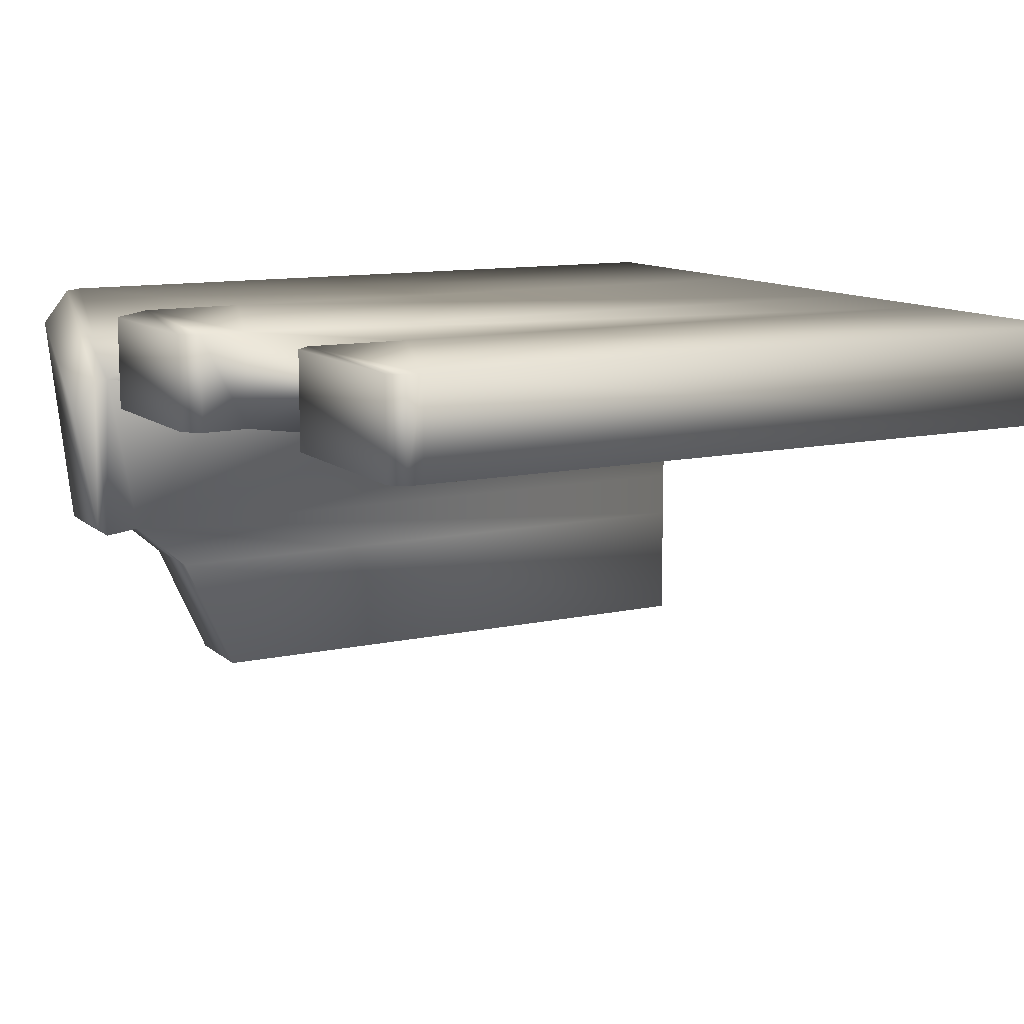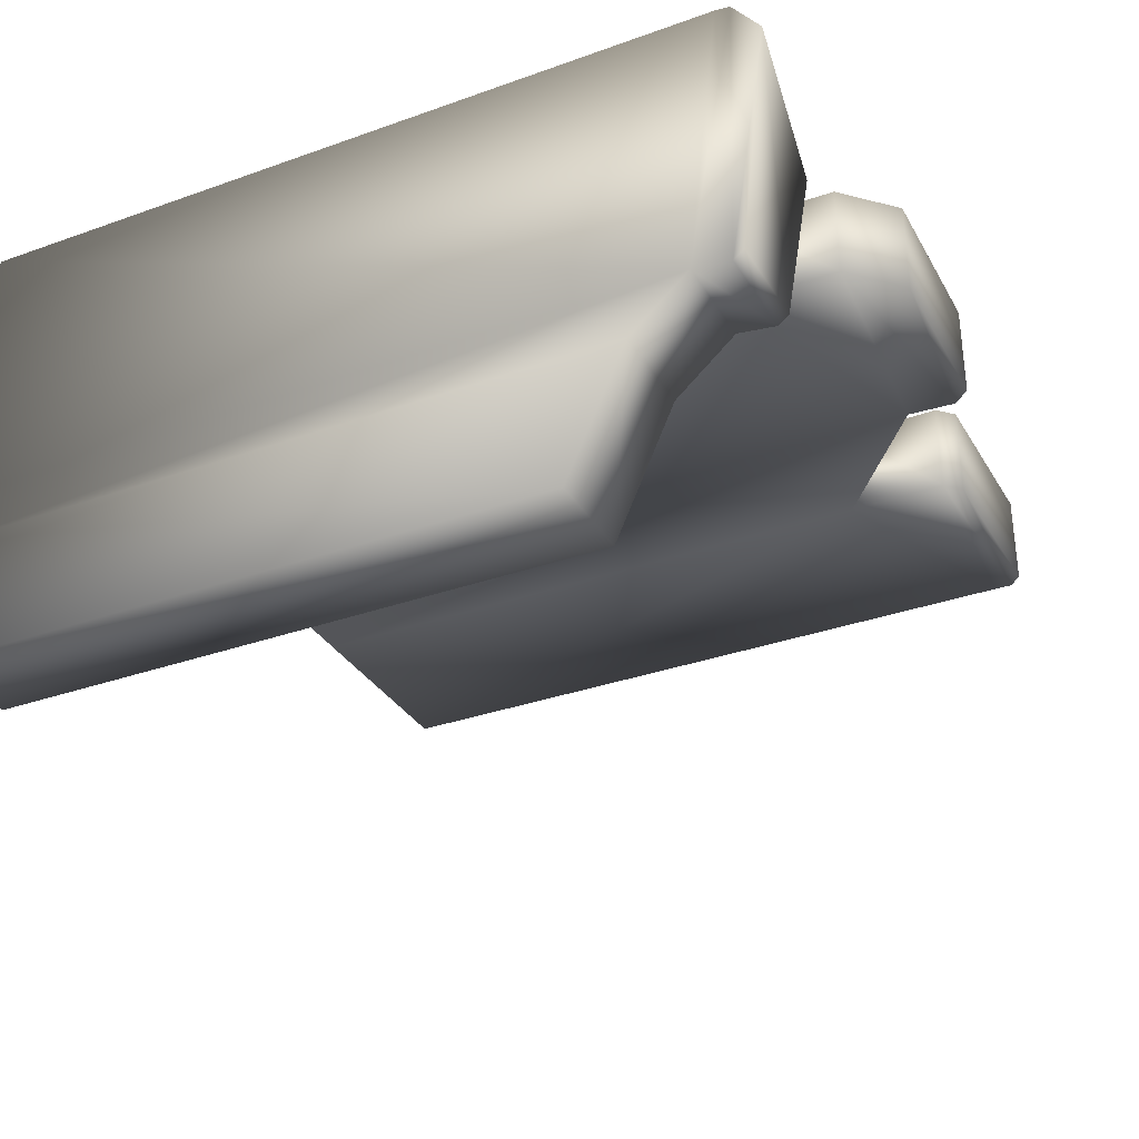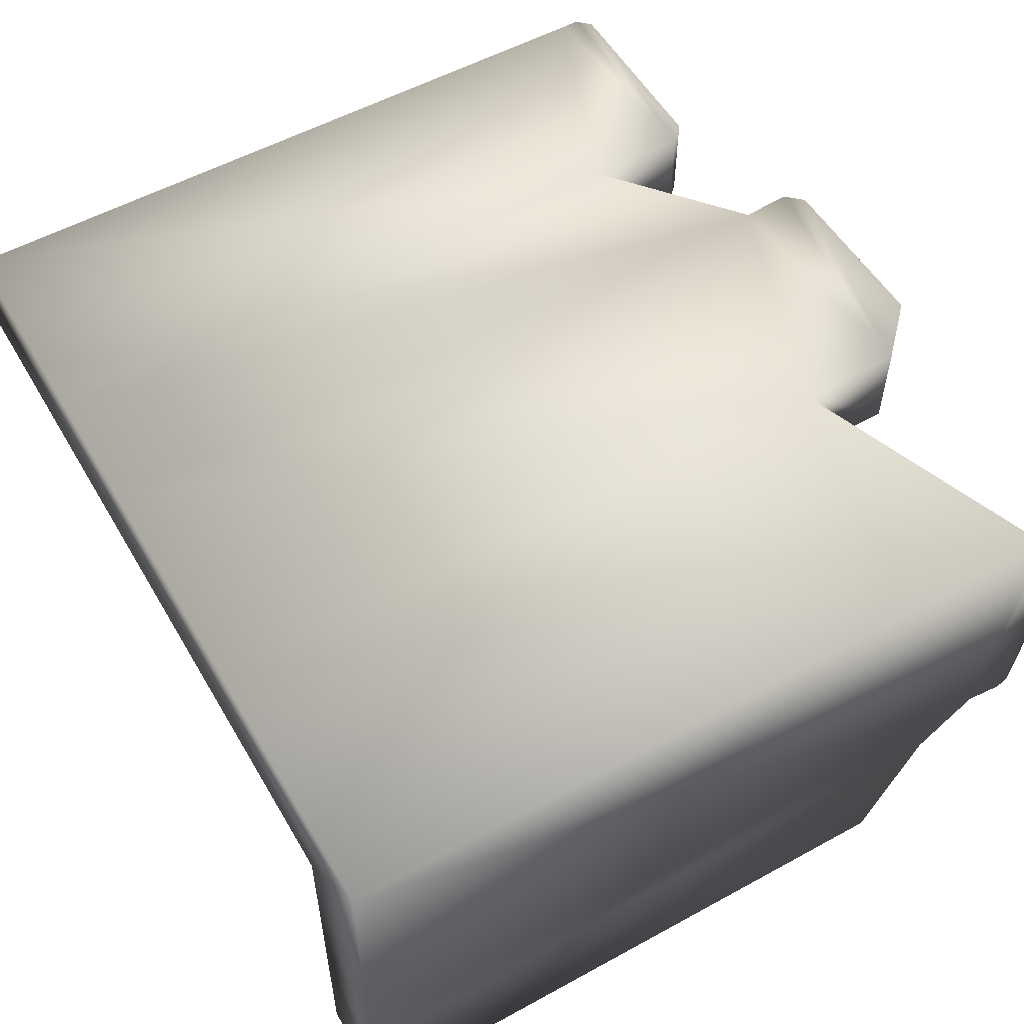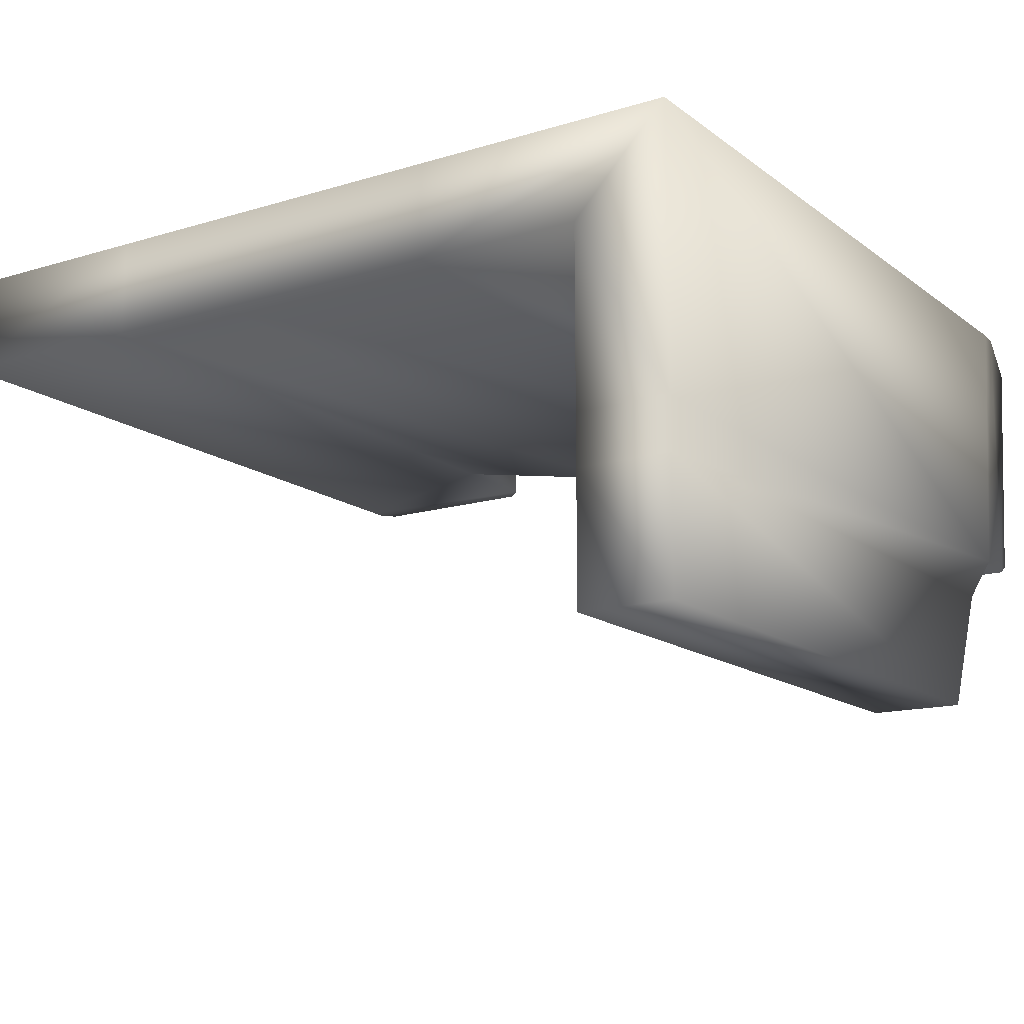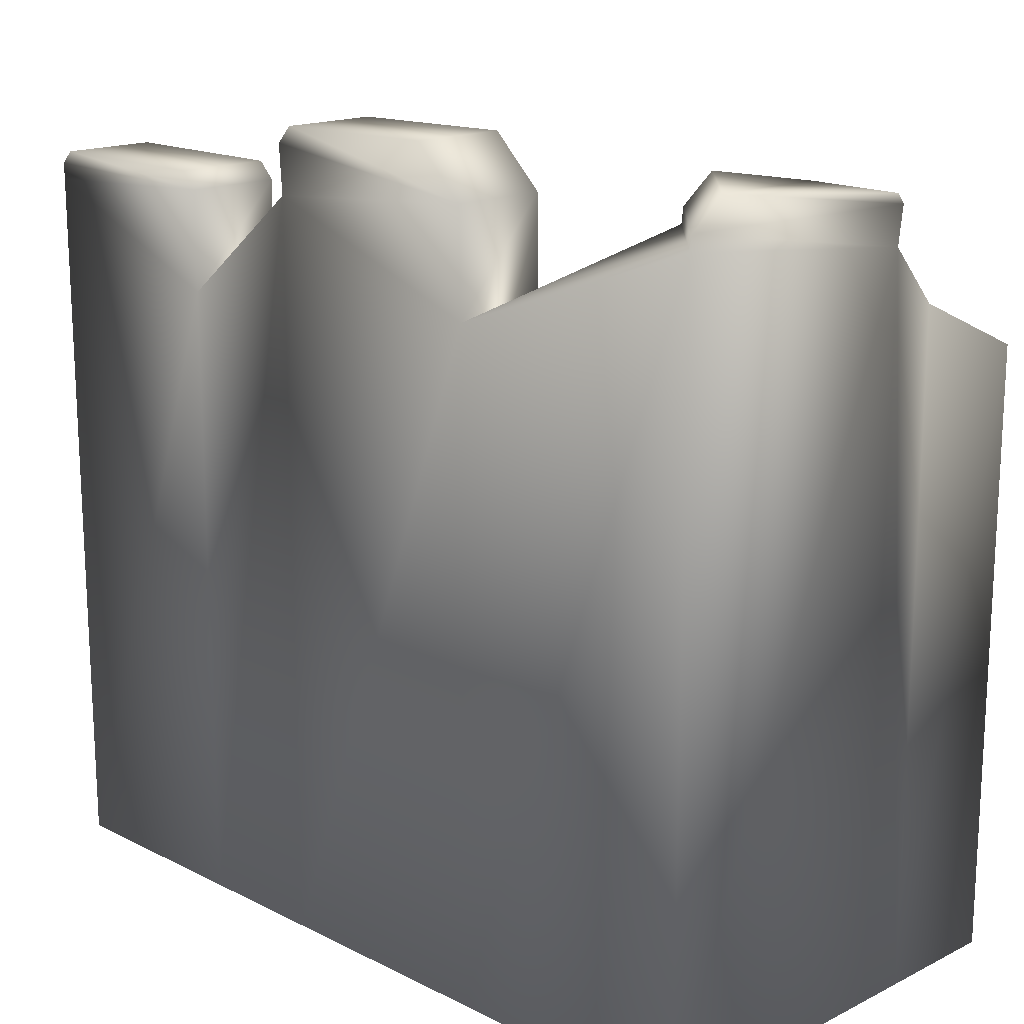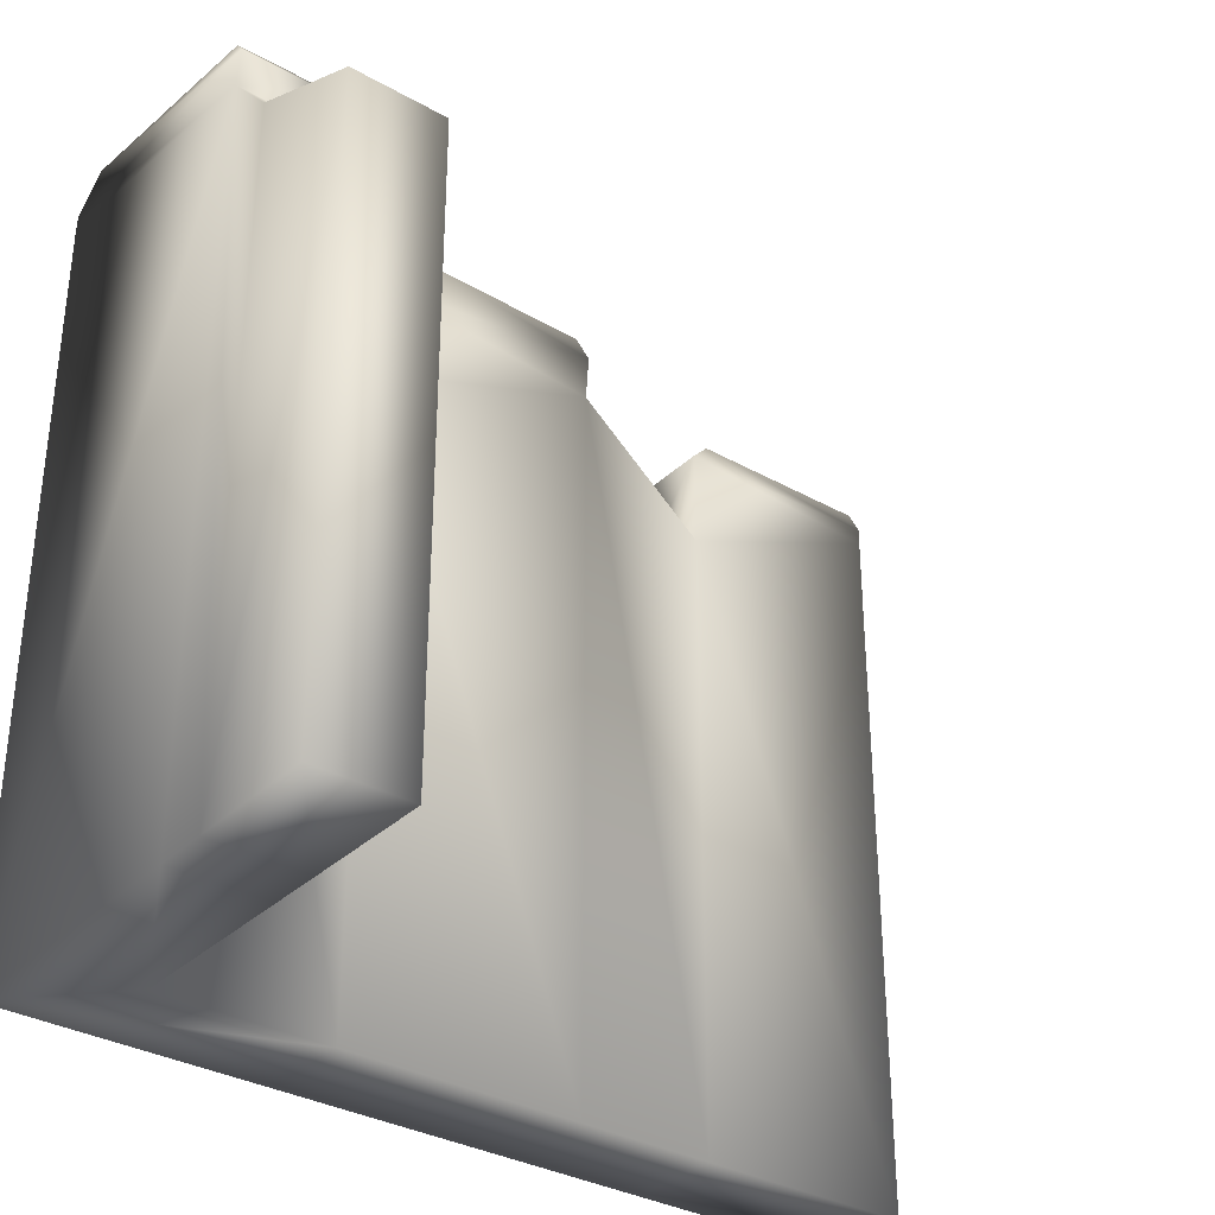
<metadata>
{"format":"obj","ext":"obj","renderer":"f3d","projection":"perspective","resolution":1024,"background":"white","views":[{"elev":11.4,"azim":-118.3,"up":"+Z"},{"elev":-32.6,"azim":116.3,"up":"+Z"},{"elev":55.1,"azim":60.0,"up":"+Z"},{"elev":-14.8,"azim":33.2,"up":"+Z"},{"elev":16.5,"azim":45.2,"up":"+Y"},{"elev":-33.2,"azim":142.1,"up":"+Y"}]}
</metadata>
<code>
v  21.84 0 17.15
v  21.84 0 12.87
v  21.84 11.31 12.87
v  21.84 11.78 17.15
v  21.84 0 12.09
v  21.84 10.42 12.09
v  11.94 0 17.15
v  14.04 0 17.15
v  14.04 11.6 17.15
v  11.94 9.886 17.15
v  17.76 0 17.15
v  17.76 10.28 17.15
v  8.562 11.25 17.15
v  8.562 0 17.15
v  20.38 11.31 12.87
v  20.38 0 12.87
v  20.38 0 15.65
v  20.38 11.78 15.65
v  20.38 0 10.1
v  20.38 0 12.09
v  20.38 10.42 12.09
v  20.38 9.531 10.1
v  14.04 11.6 15.65
v  14.04 0 15.65
v  11.94 0 15.65
v  11.94 9.886 15.65
v  17.76 10.28 15.65
v  17.76 0 15.65
v  8.562 0 15.65
v  8.562 11.25 15.65
v  21.85 12.45 16.56
v  21.85 12.04 12.92
v  20.39 12.05 12.92
v  20.39 12.42 15.06
v  21.84 0 10.1
v  21.84 9.531 10.1
v  14.23 12.62 17.15
v  16.95 12.67 17.15
v  16.95 12.67 15.65
v  14.23 12.62 15.65
v  8.756 11.72 17.15
v  11.7 11.71 17.15
v  11.7 11.71 15.65
v  8.756 11.72 15.65
v  17.74 11.91 17.15
v  13.99 12.36 17.15
v  17.74 11.91 15.65
v  13.99 12.36 15.65
v  11.96 11.45 17.15
v  8.555 11.51 17.15
v  11.96 11.45 15.65
v  8.555 11.51 15.65
v  21.85 11.88 12.8
v  21.84 12.01 17.12
v  20.39 11.88 12.8
v  20.38 12.01 15.62
o ChunkyBrokenWall07_Lowpoly
g ChunkyBrokenWall07_Lowpoly
f 1 2 3 4
f 3 2 5 6
f 7 8 9 10
f 8 11 12 9
f 11 1 4 12
f 10 13 14 7
f 15 16 17 18
f 19 20 21 22
f 23 24 25 26
f 27 28 24 23
f 18 17 28 27
f 29 30 26 25
f 2 1 17 16
f 31 32 33 34
f 35 5 20 19
f 36 35 19 22
f 3 6 21 15
f 8 7 25 24
f 10 9 23 26
f 11 8 24 28
f 37 38 39 40
f 1 11 28 17
f 12 4 18
f 41 42 43 44
f 7 14 29 25
f 9 12 45 46
f 12 27 47 45
f 48 40 39 47
f 23 9 46 48
f 13 10 49 50
f 10 26 51 49
f 52 44 43 51
f 18 27 12
f 38 45 47 39
f 40 48 46 37
f 42 49 51 43
f 13 30 29 14
f 53 32 31 54
f 3 15 55 53
f 56 34 33 55
f 18 4 54 56
f 44 52 50 41
f 13 50 52 30
f 5 35 36 6
f 20 16 15 21
f 5 2 16 20
f 6 36 22 21
f 32 53 55 33
f 34 56 54 31
f 47 27 23 48
f 51 26 30 52
f 45 38 37 46
f 49 42 41 50
f 54 4 3 53
f 55 15 18 56

</code>
